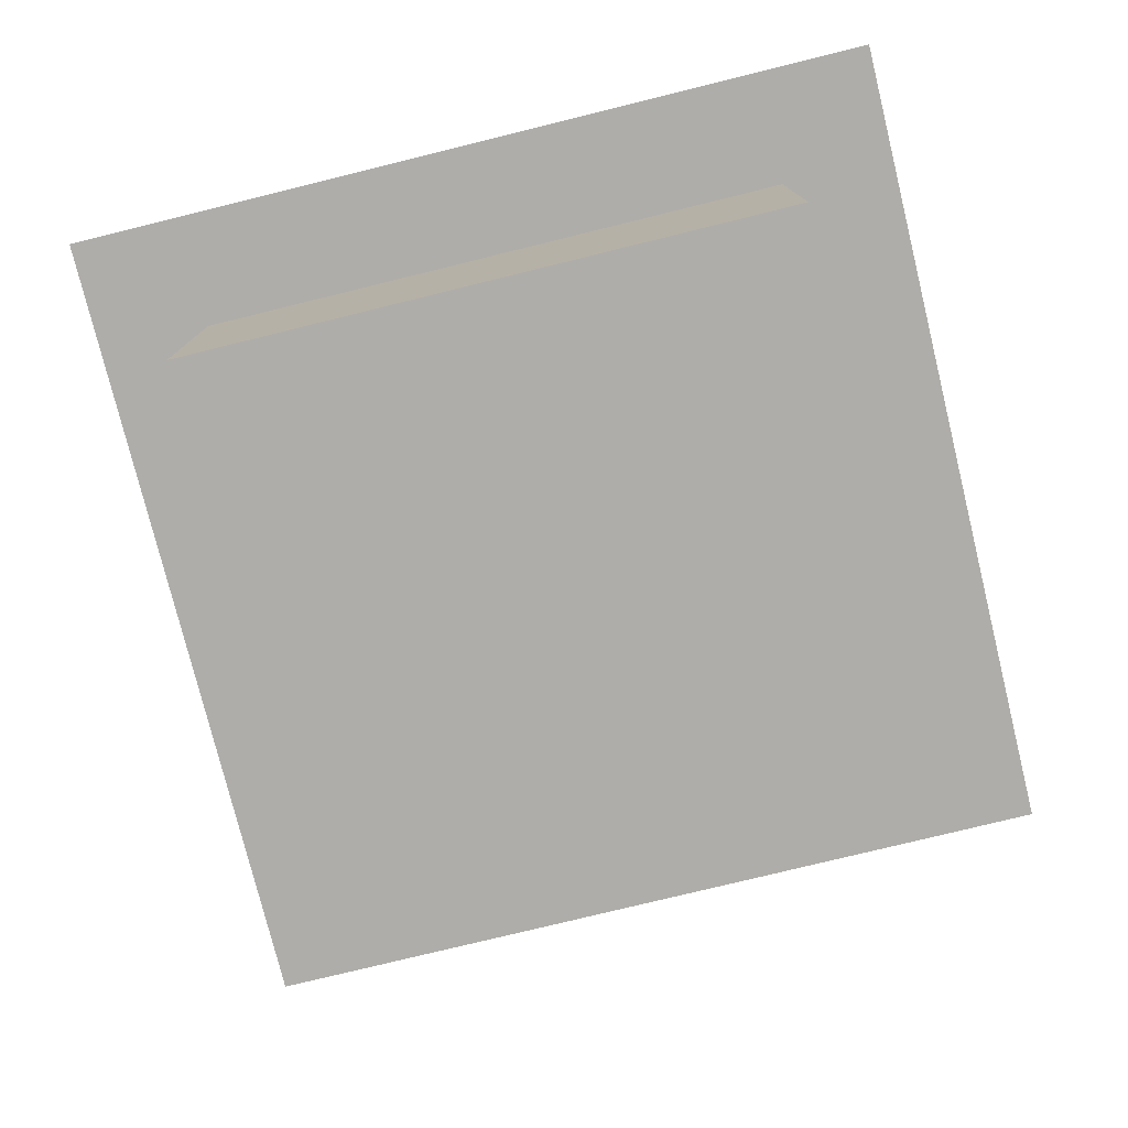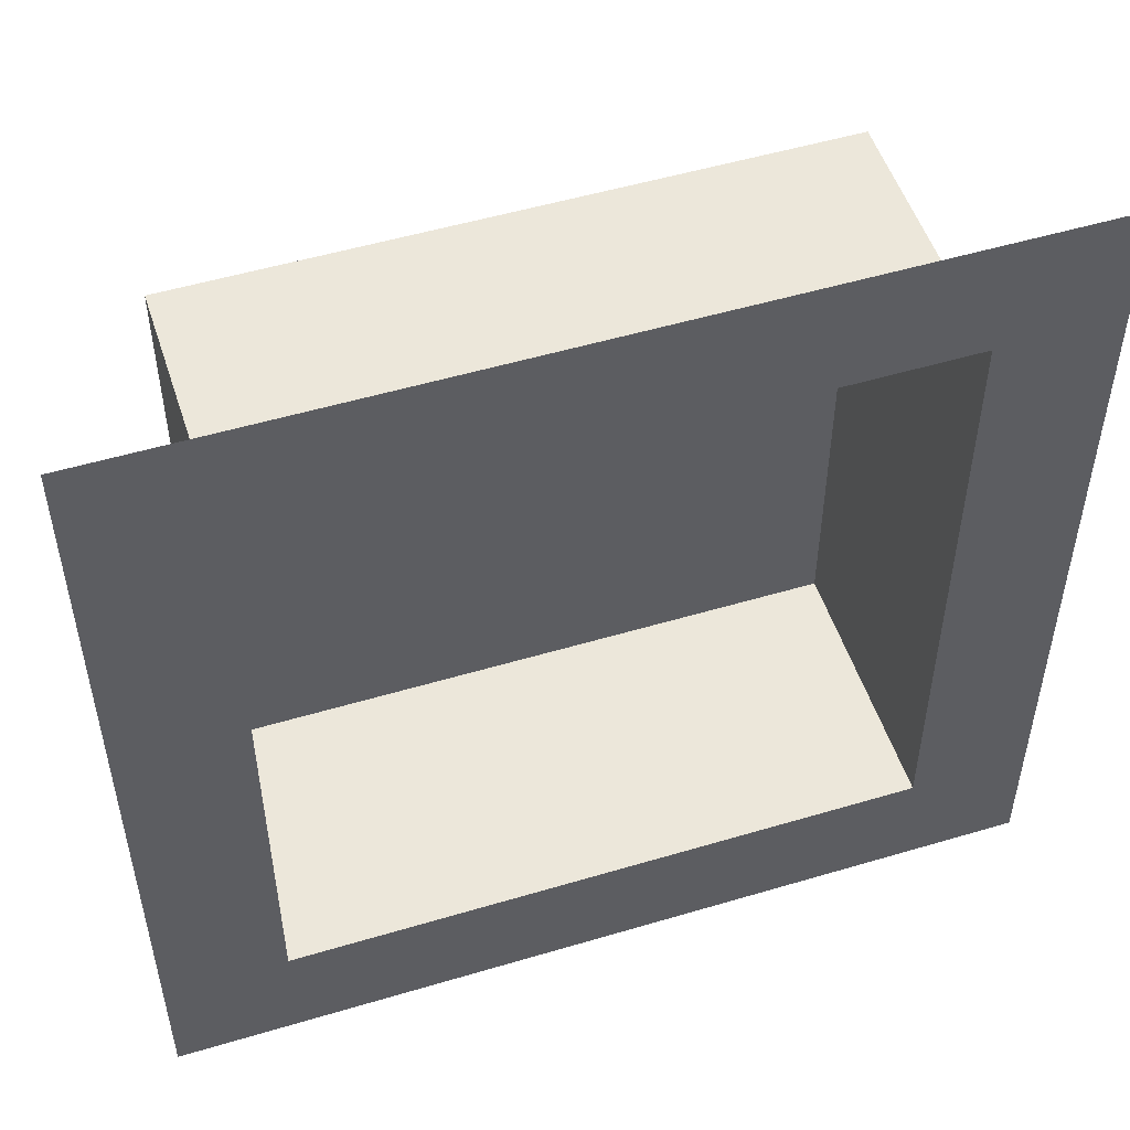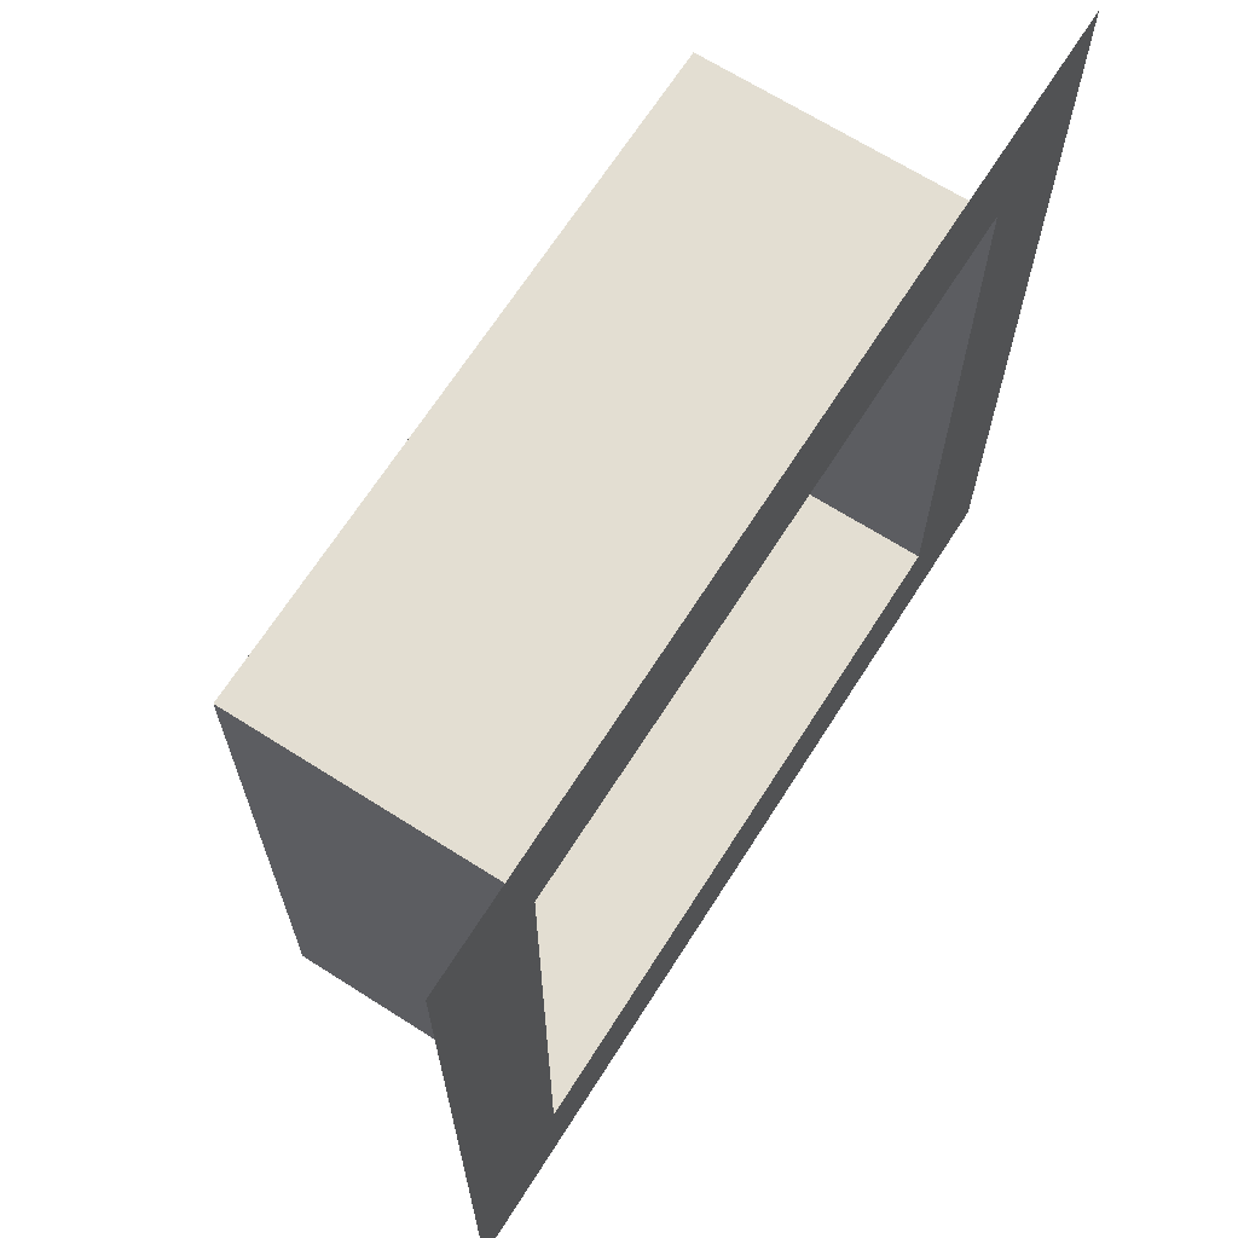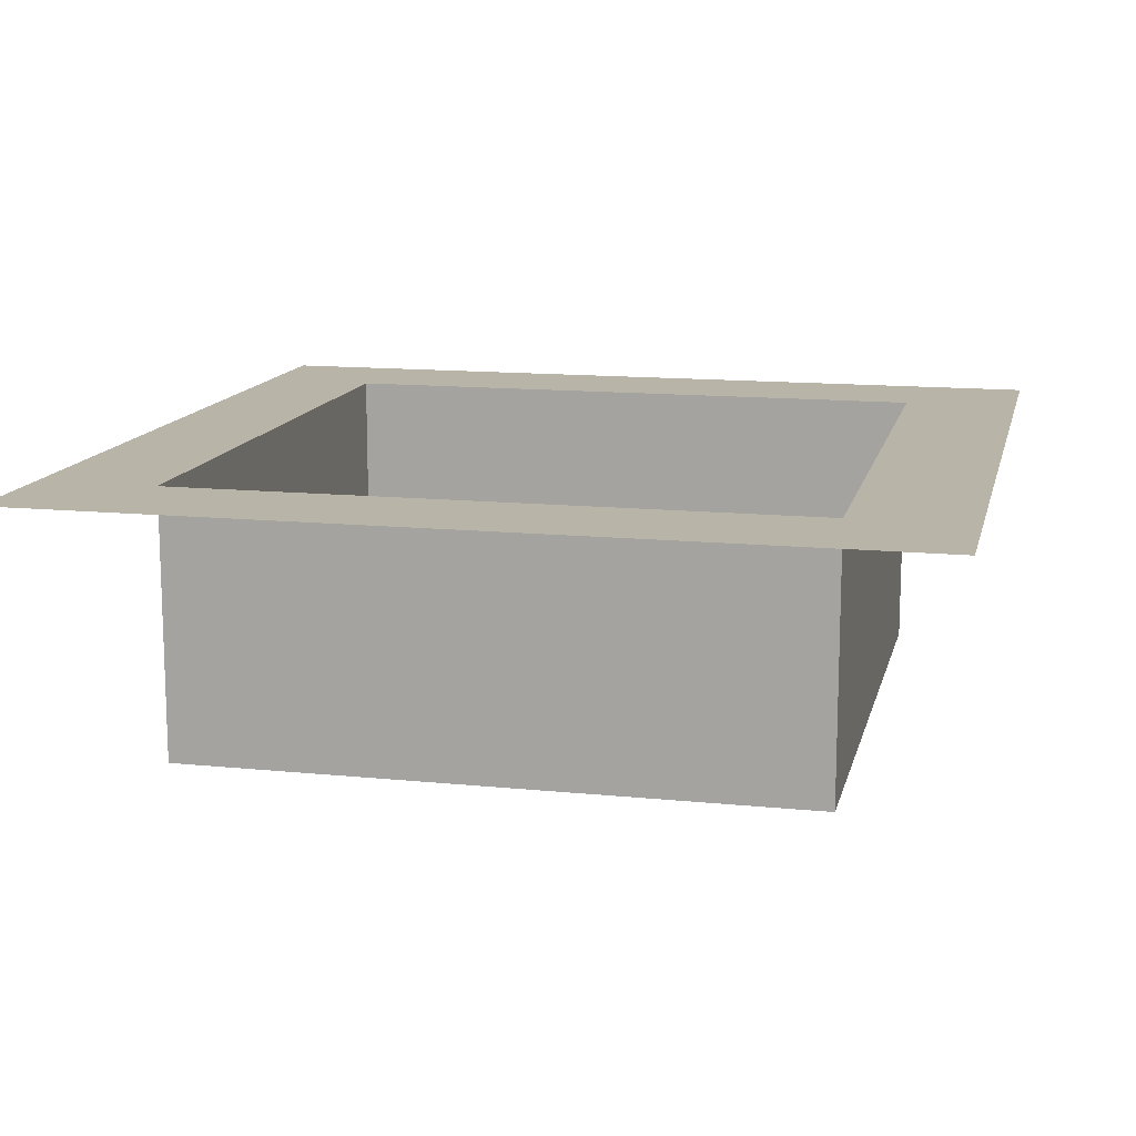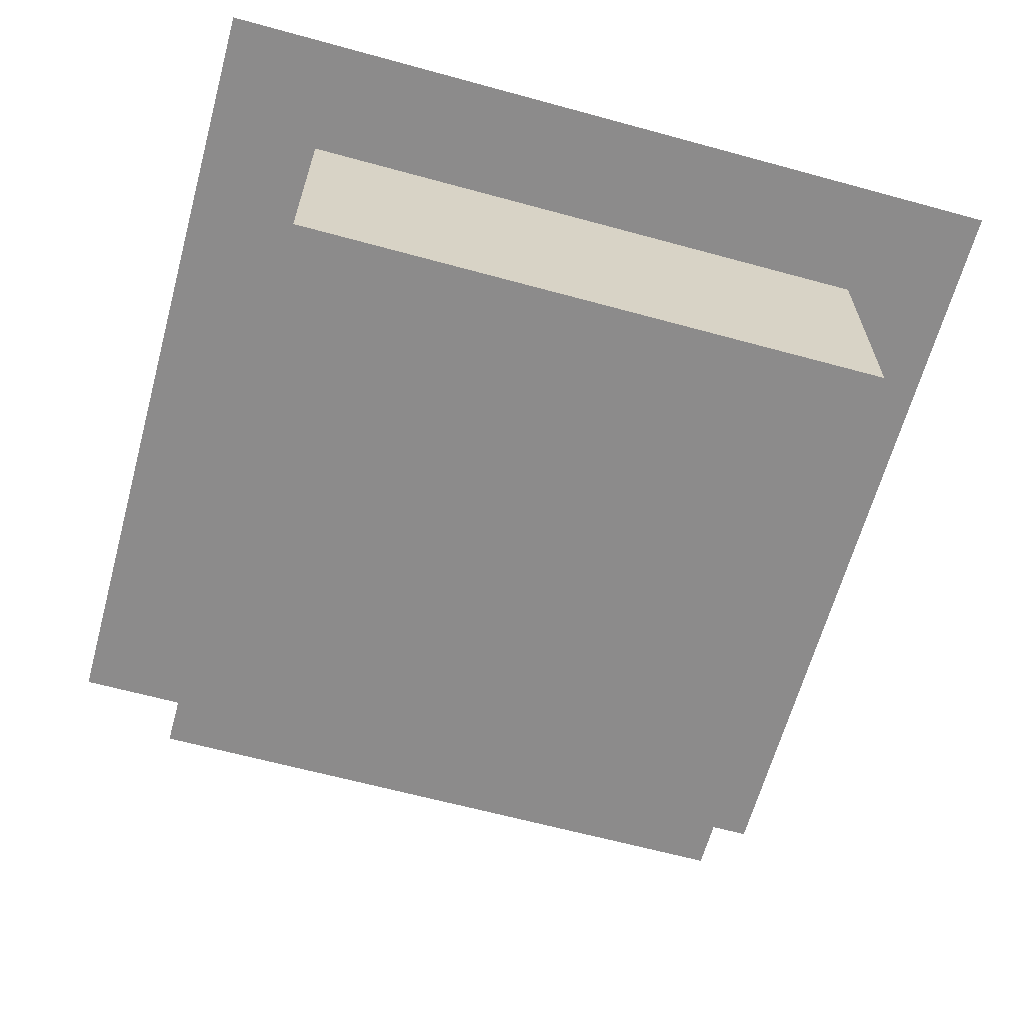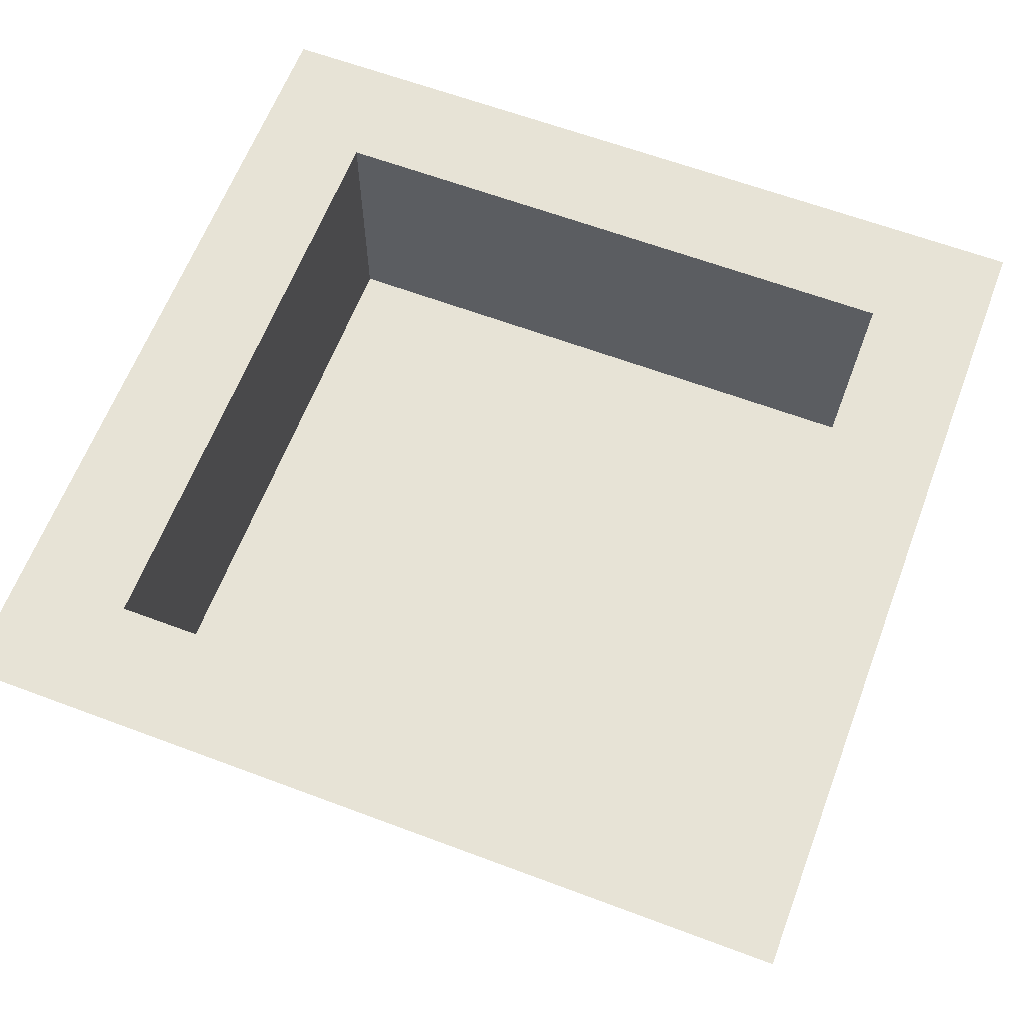
<metadata>
{"format":"obj","ext":"obj","renderer":"f3d","projection":"perspective","resolution":1024,"background":"white","views":[{"elev":-77.2,"azim":-76.2,"up":"+Y"},{"elev":51.8,"azim":162.1,"up":"+Z"},{"elev":67.5,"azim":122.5,"up":"+Z"},{"elev":13.3,"azim":-77.1,"up":"+Y"},{"elev":-64.0,"azim":-105.4,"up":"+Y"},{"elev":62.7,"azim":110.8,"up":"+Y"}]}
</metadata>
<code>
o Cube_Cube.001
v -18.2 -7.7 18.2
v -18.2 7.7 18.2
v -18.2 -7.7 -18.2
v -18.2 7.7 -18.2
v 18.2 -7.7 18.2
v 18.2 7.7 18.2
v 18.2 -7.7 -18.2
v 18.2 7.7 -18.2
v -25.09 7.7 25.09
v -25.09 7.7 -25.09
v 25.09 7.7 25.09
v 25.09 7.7 -25.09
f 3 2 1
f 7 4 3
f 5 8 7
f 1 6 5
f 1 7 3
f 6 12 8
f 4 9 2
f 2 11 6
f 8 10 4
f 3 4 2
f 7 8 4
f 5 6 8
f 1 2 6
f 1 5 7
f 6 11 12
f 4 10 9
f 2 9 11
f 8 12 10

</code>
